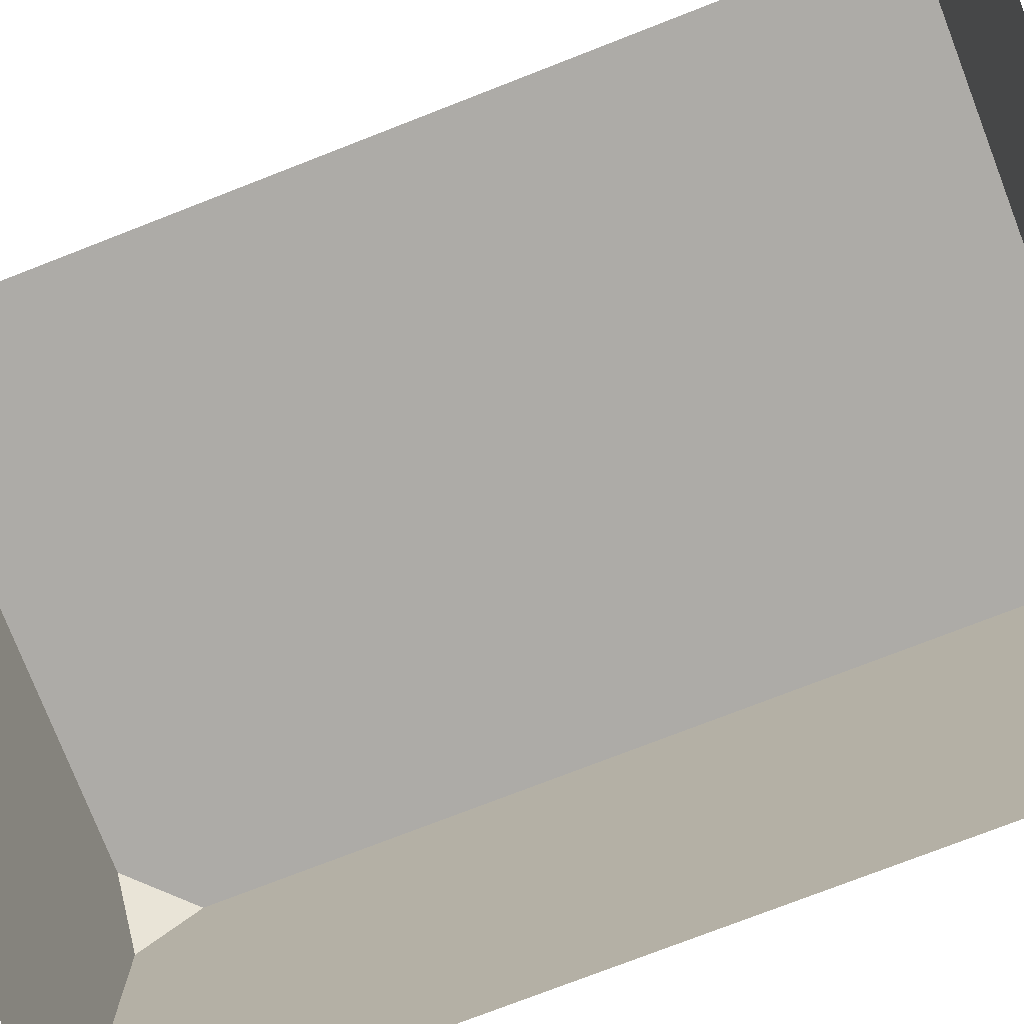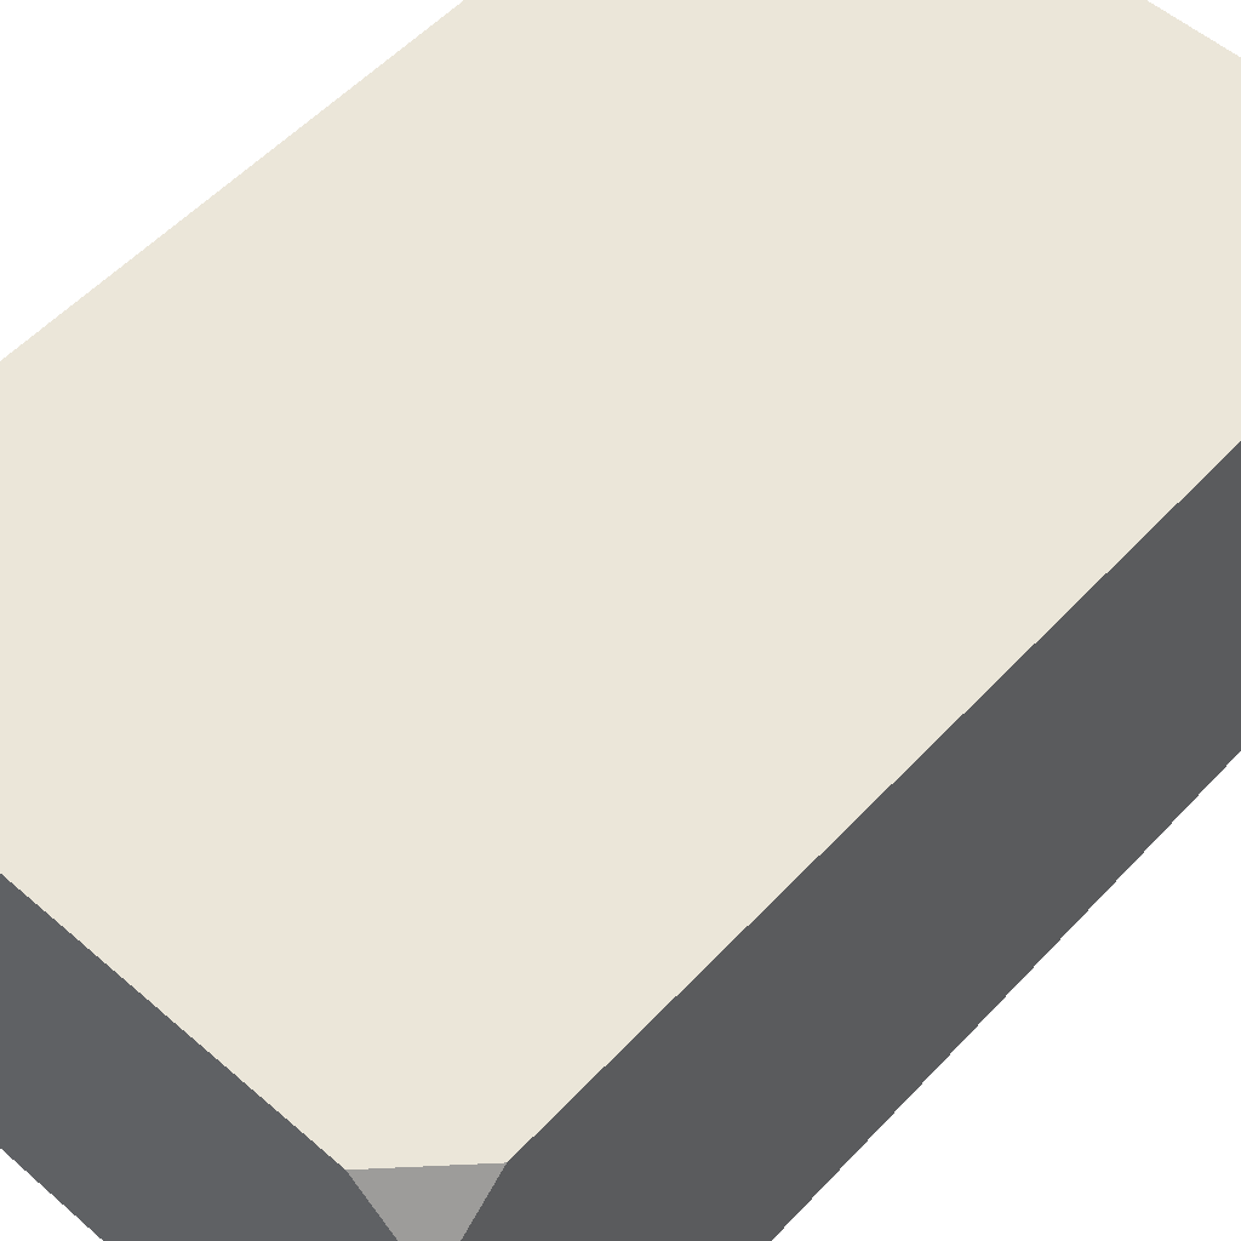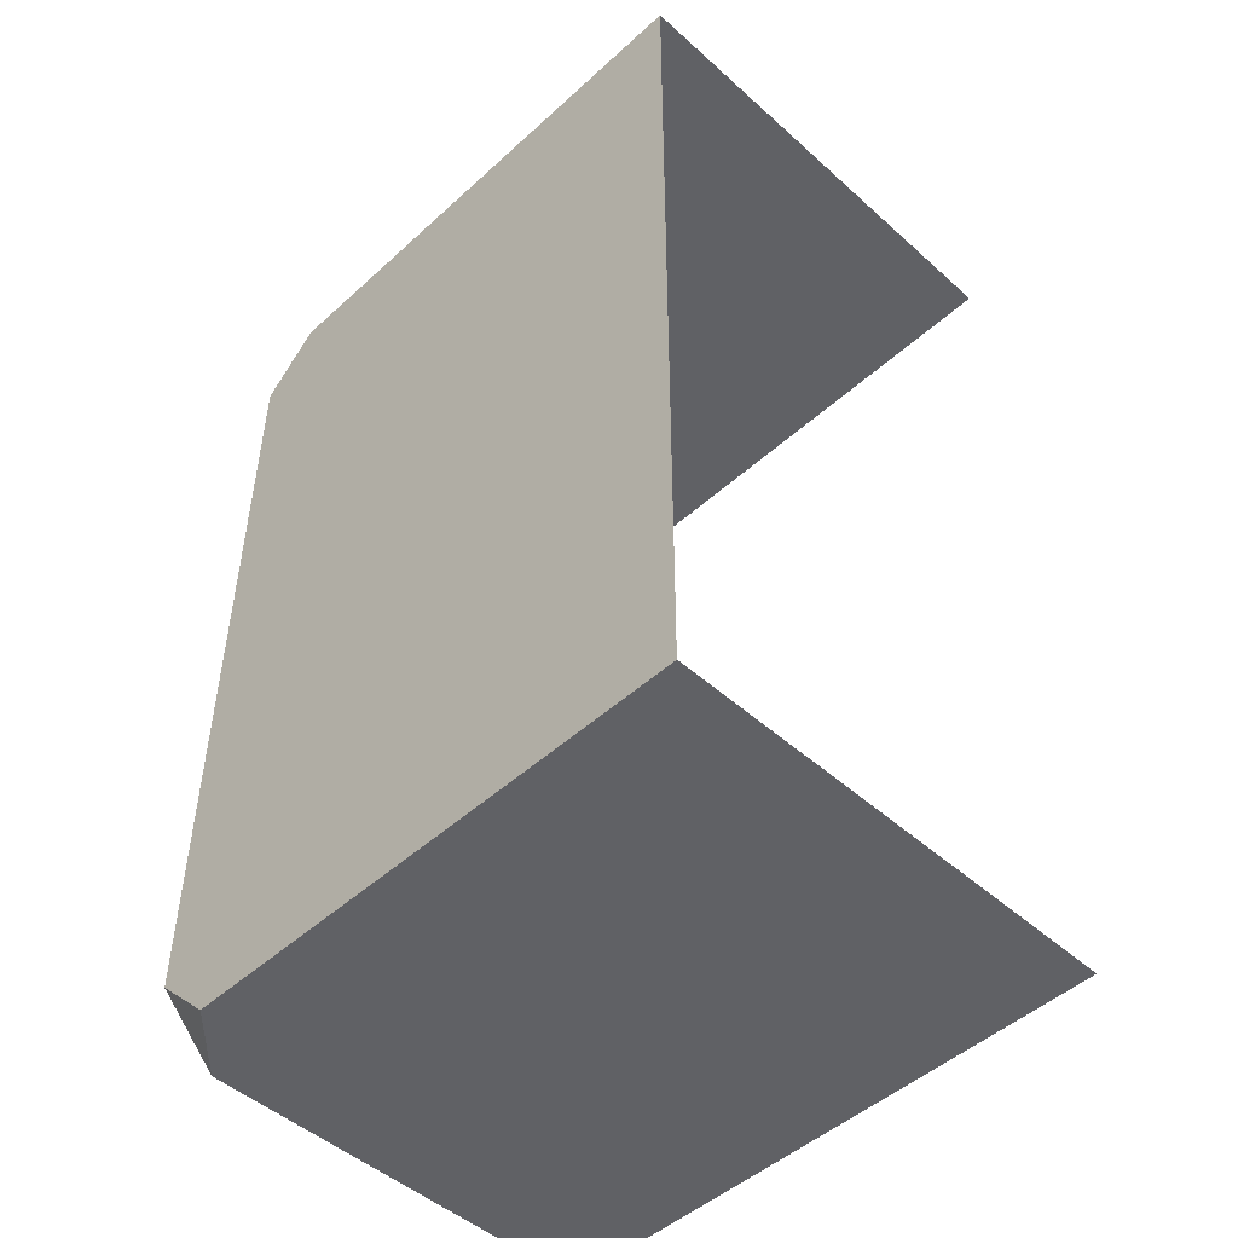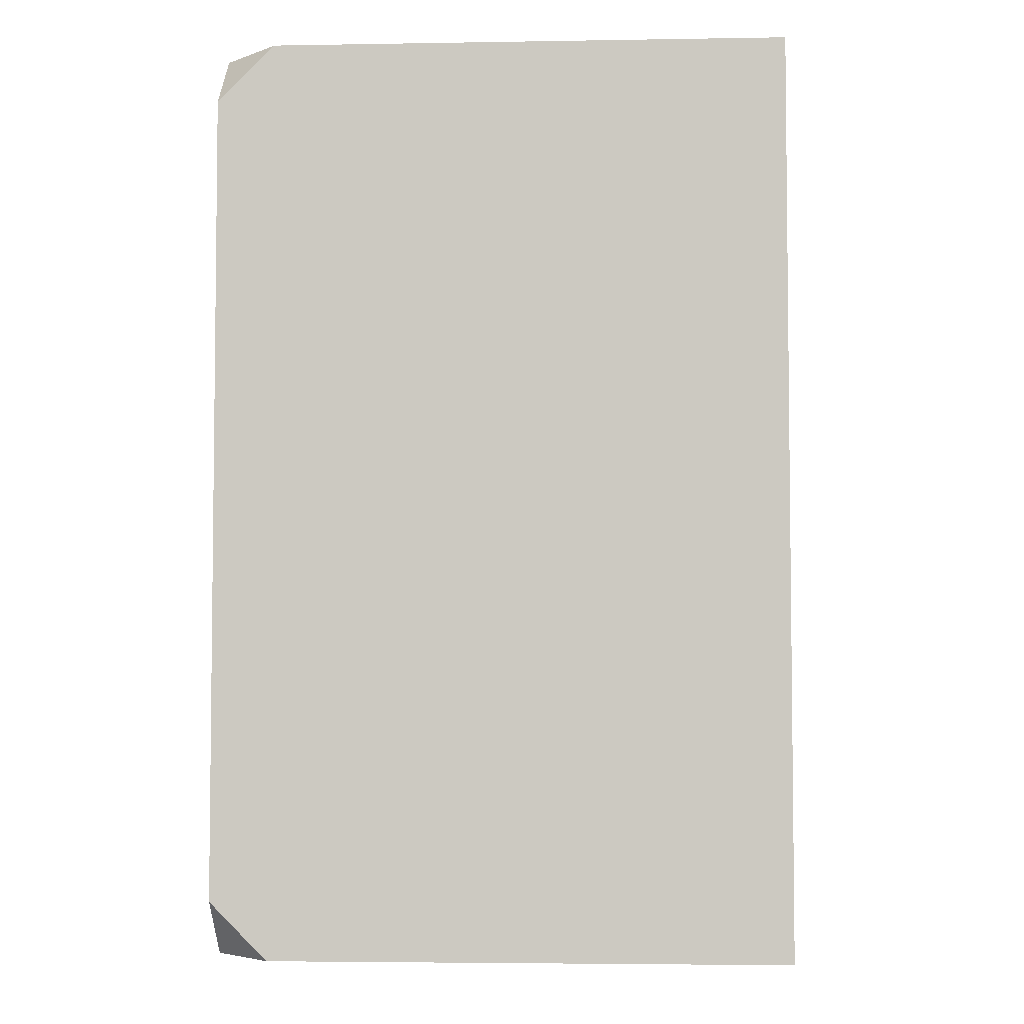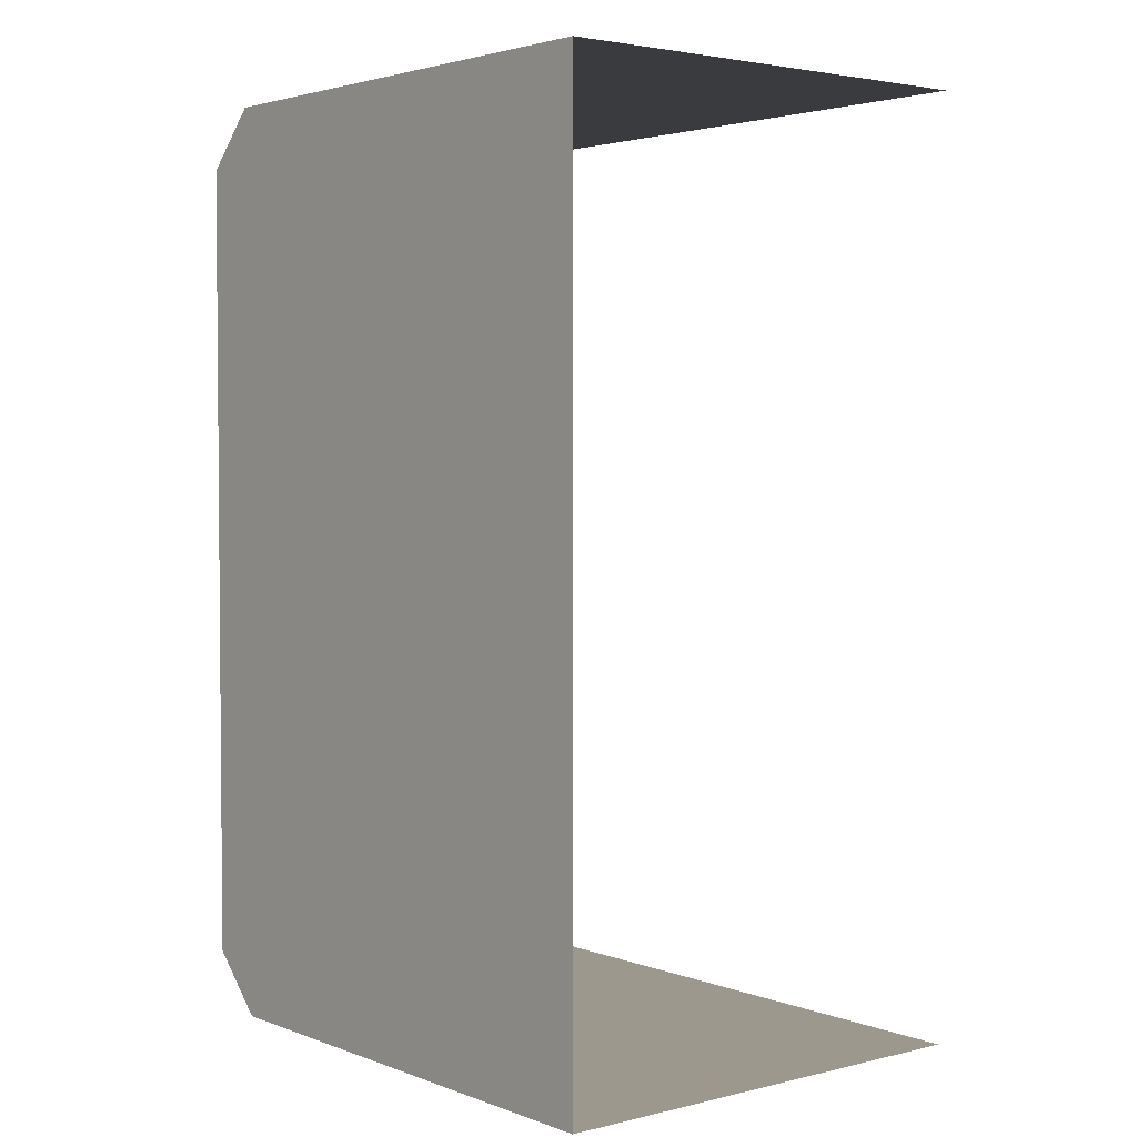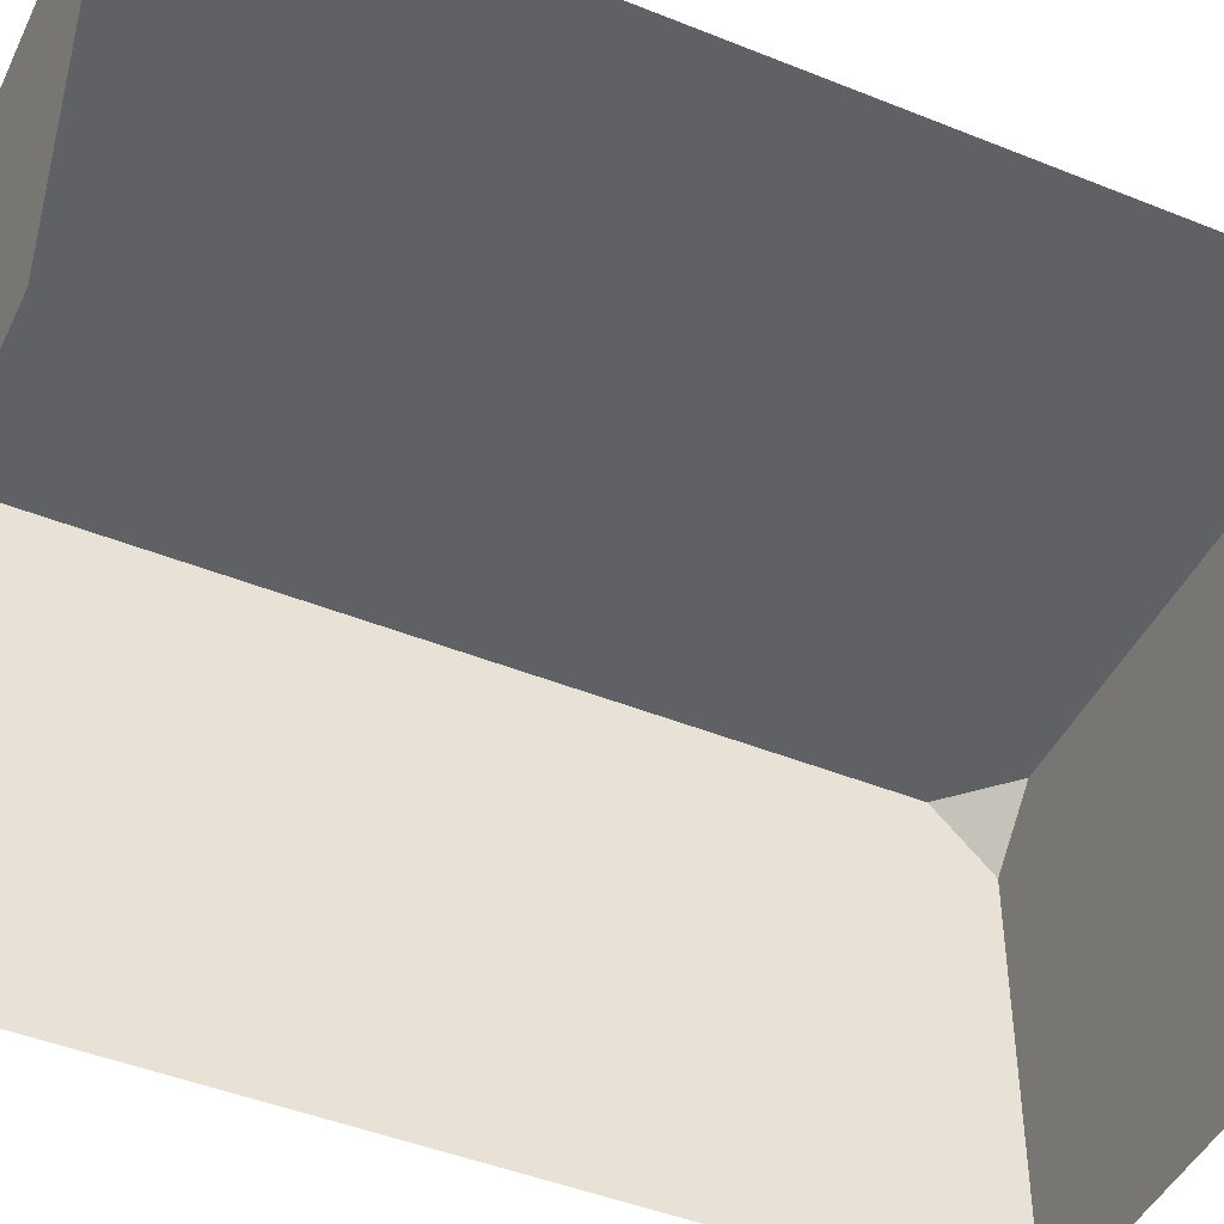
<metadata>
{"format":"obj","ext":"obj","renderer":"f3d","projection":"perspective","resolution":1024,"background":"white","views":[{"elev":-76.4,"azim":-68.8,"up":"+Y"},{"elev":55.4,"azim":42.2,"up":"+Y"},{"elev":-48.8,"azim":-134.8,"up":"+Z"},{"elev":-4.3,"azim":-176.9,"up":"+Z"},{"elev":3.1,"azim":-129.2,"up":"+Z"},{"elev":-45.8,"azim":-114.8,"up":"+Y"}]}
</metadata>
<code>
g pb_Mesh278662
v -1.5 4 -6
v -6 4 -6
v -6 0 -6
v -1 3.5 -6
v -1 0 -6
v -1 3.5 -6
v -1 4 -5.5
v -1.5 4 -6
v -1 3.5 2
v -1 0 2
v -6 0 2
v -1.5 4 2
v -6 4 2
v -1.5 4 2
v -1 4 1.5
v -1 3.5 2
v -1 4 -5.5
v -1 3.5 -6
v -1 0 -6
v -1 3.5 2
v -1 0 2
v -1 4 1.5
v -6 4 2
v -6 4 -6
v -1.5 4 2
v -1.5 4 -6
v -1 4 -5.5
v -1 4 1.5
g pb_Mesh278662_0
g pb_Mesh278662_1
f 3 2 1
f 3 1 4
f 4 5 3
f 8 7 6
f 11 10 9
f 9 12 11
f 12 13 11
f 16 15 14
f 19 18 17
f 19 17 20
f 20 21 19
f 22 20 17
f 25 24 23
f 24 27 26
f 24 25 27
f 25 28 27

</code>
